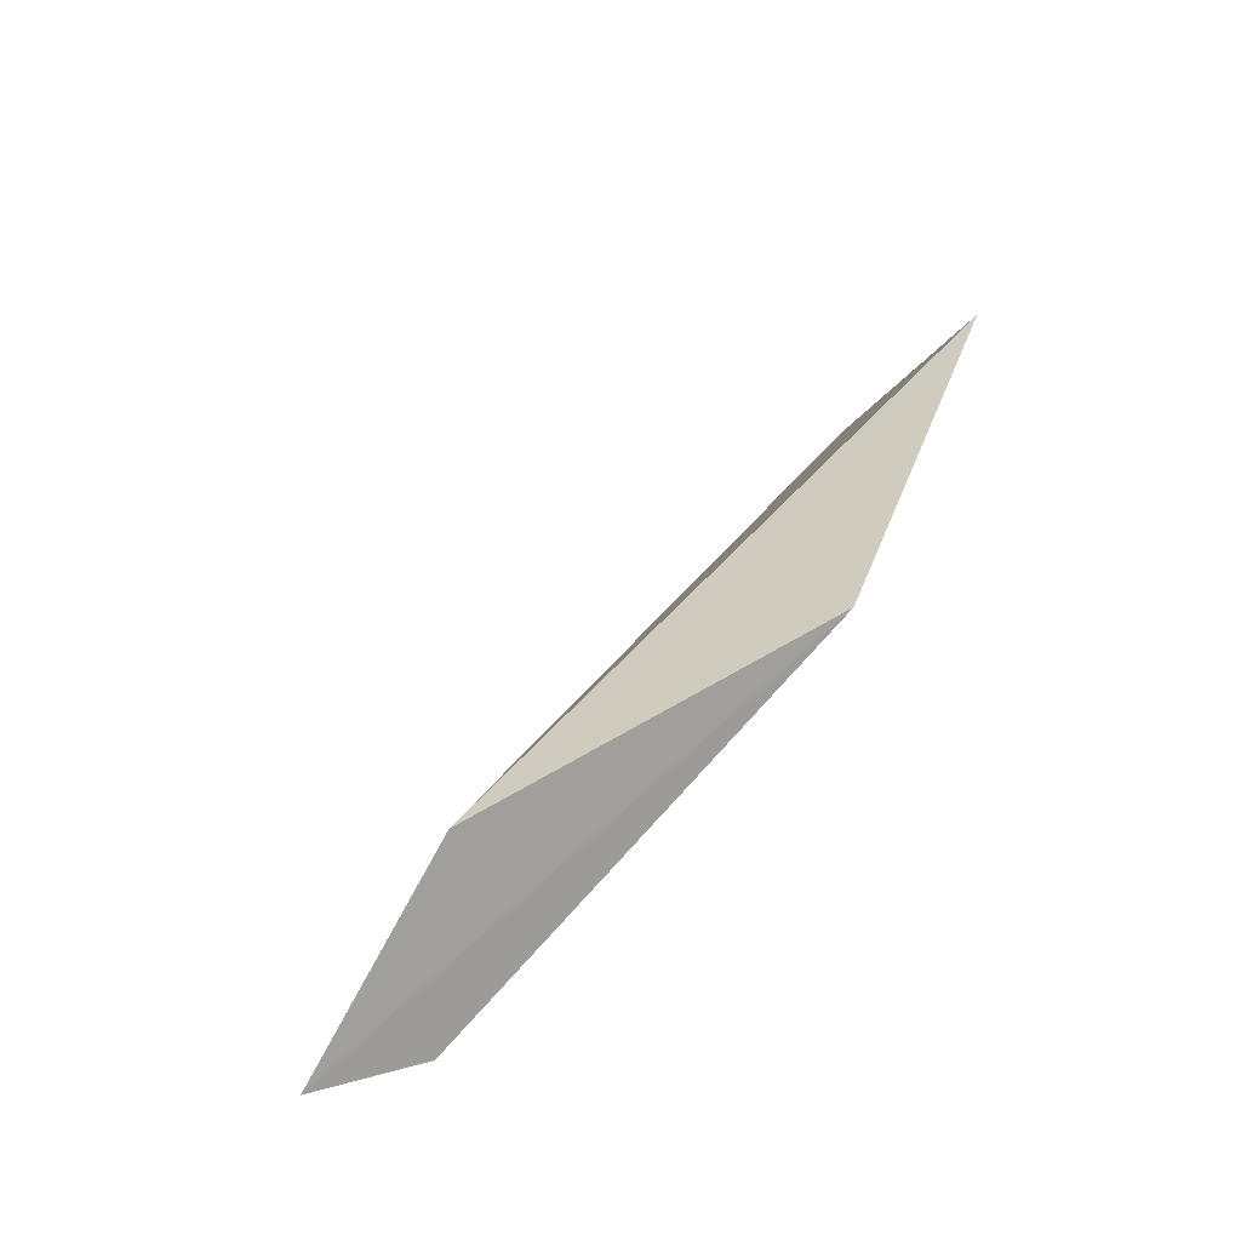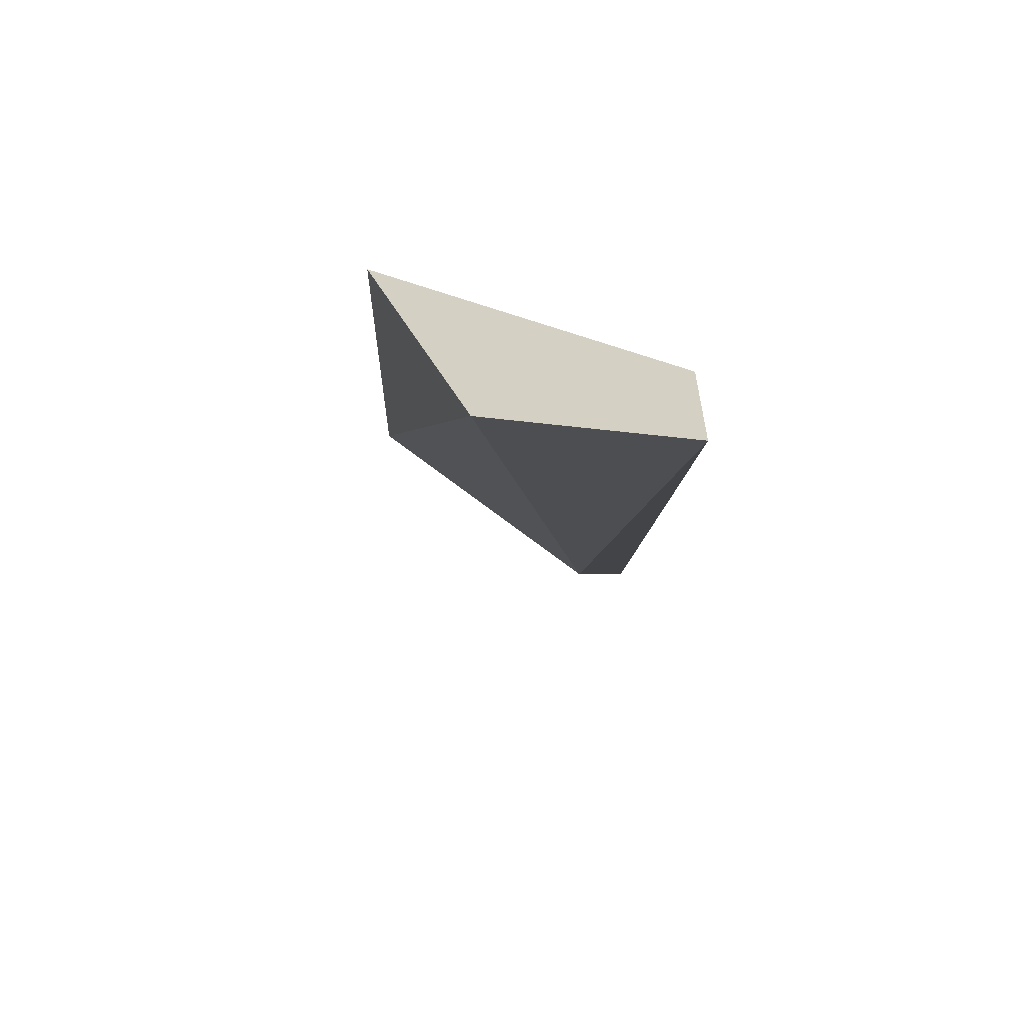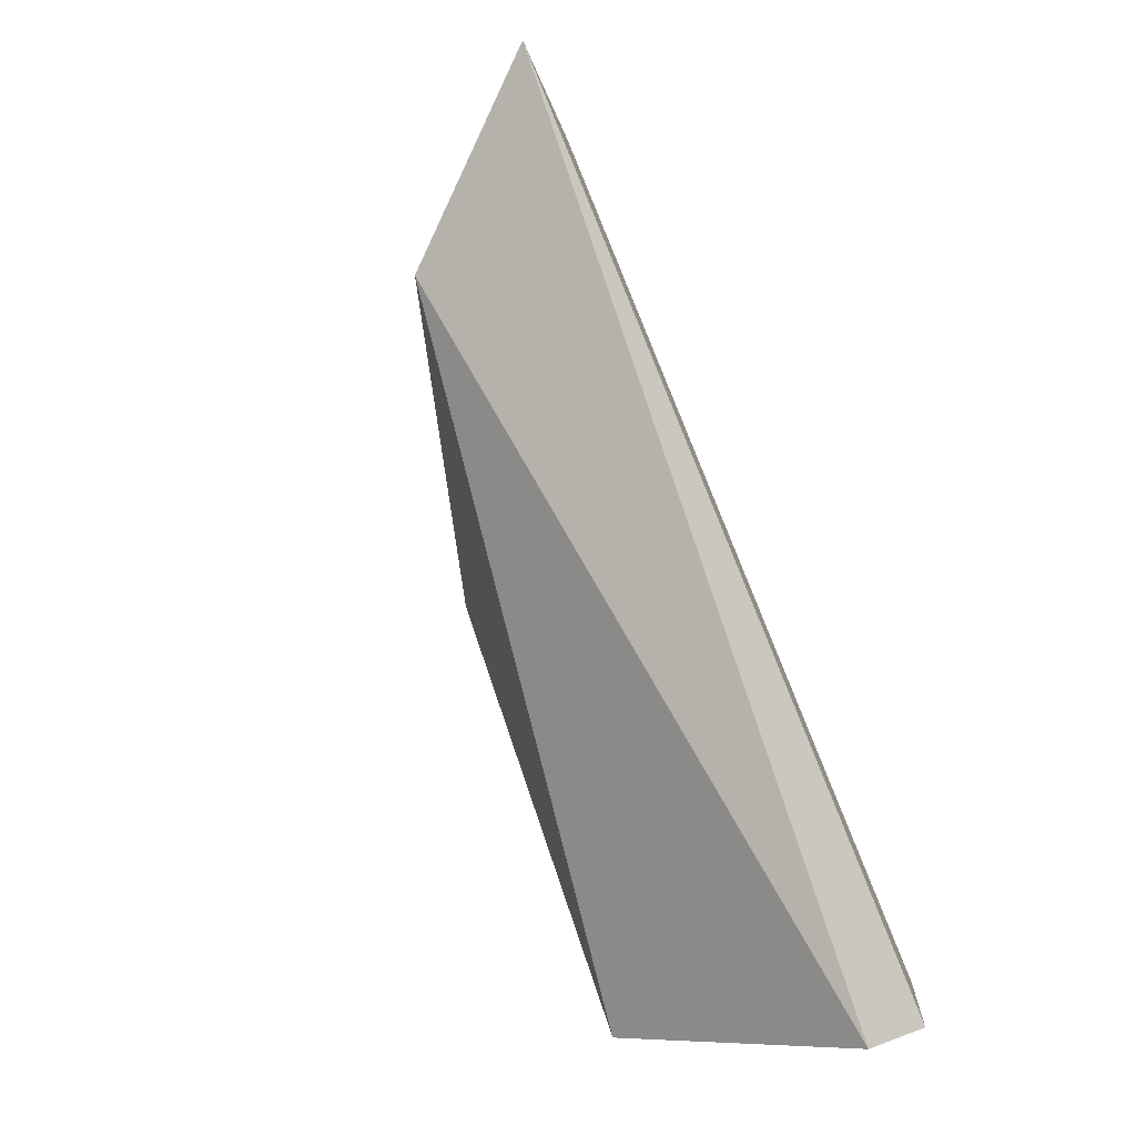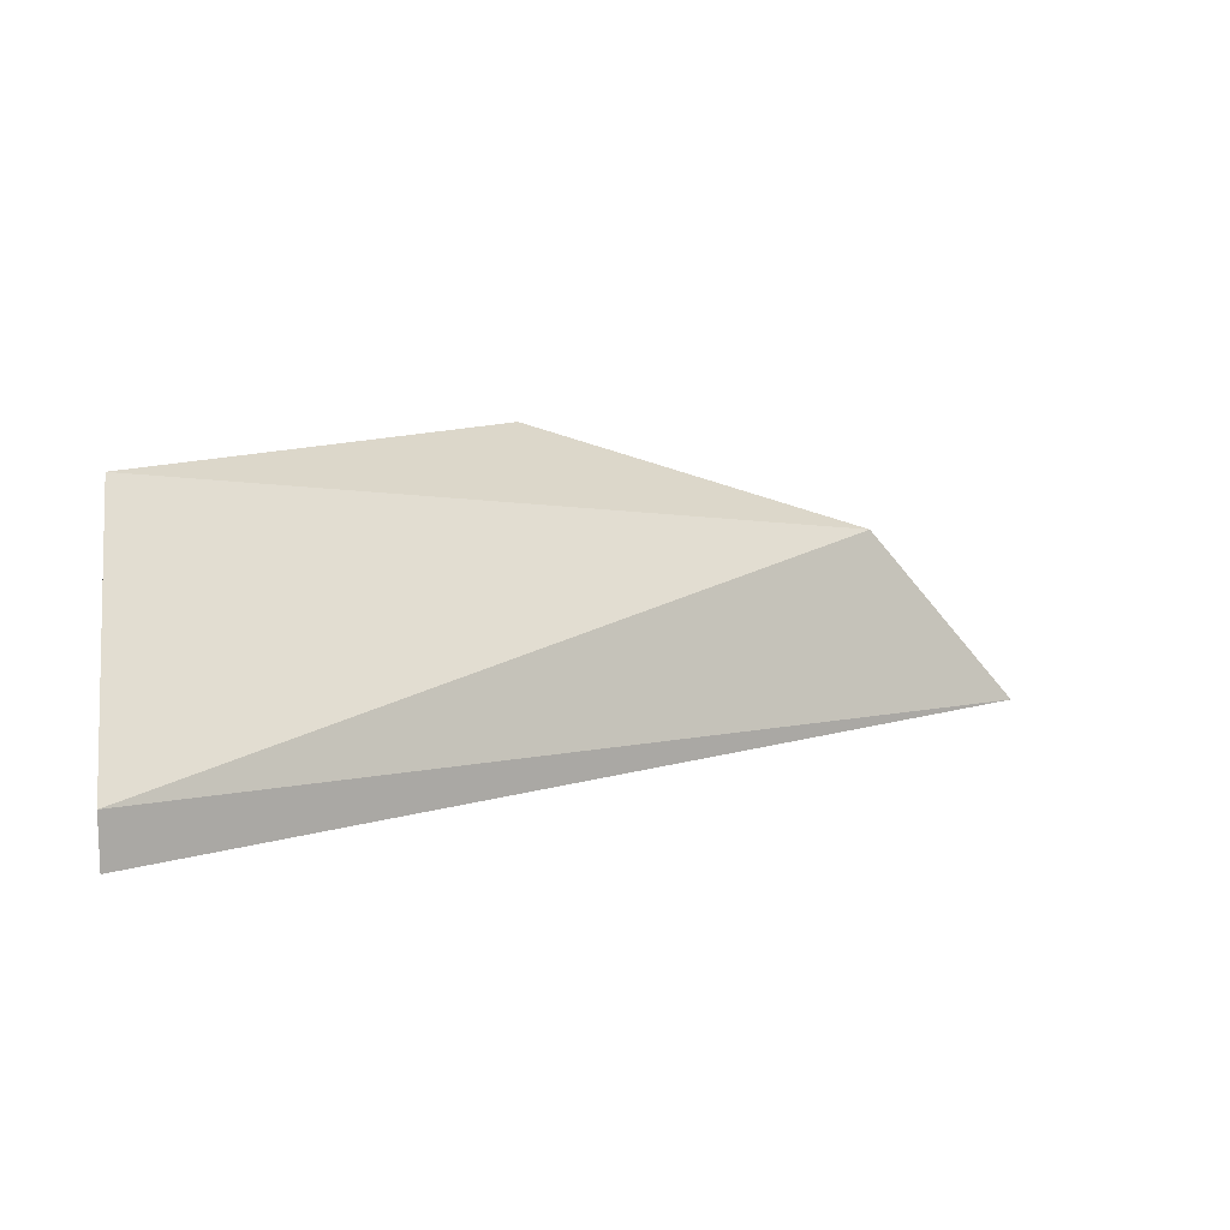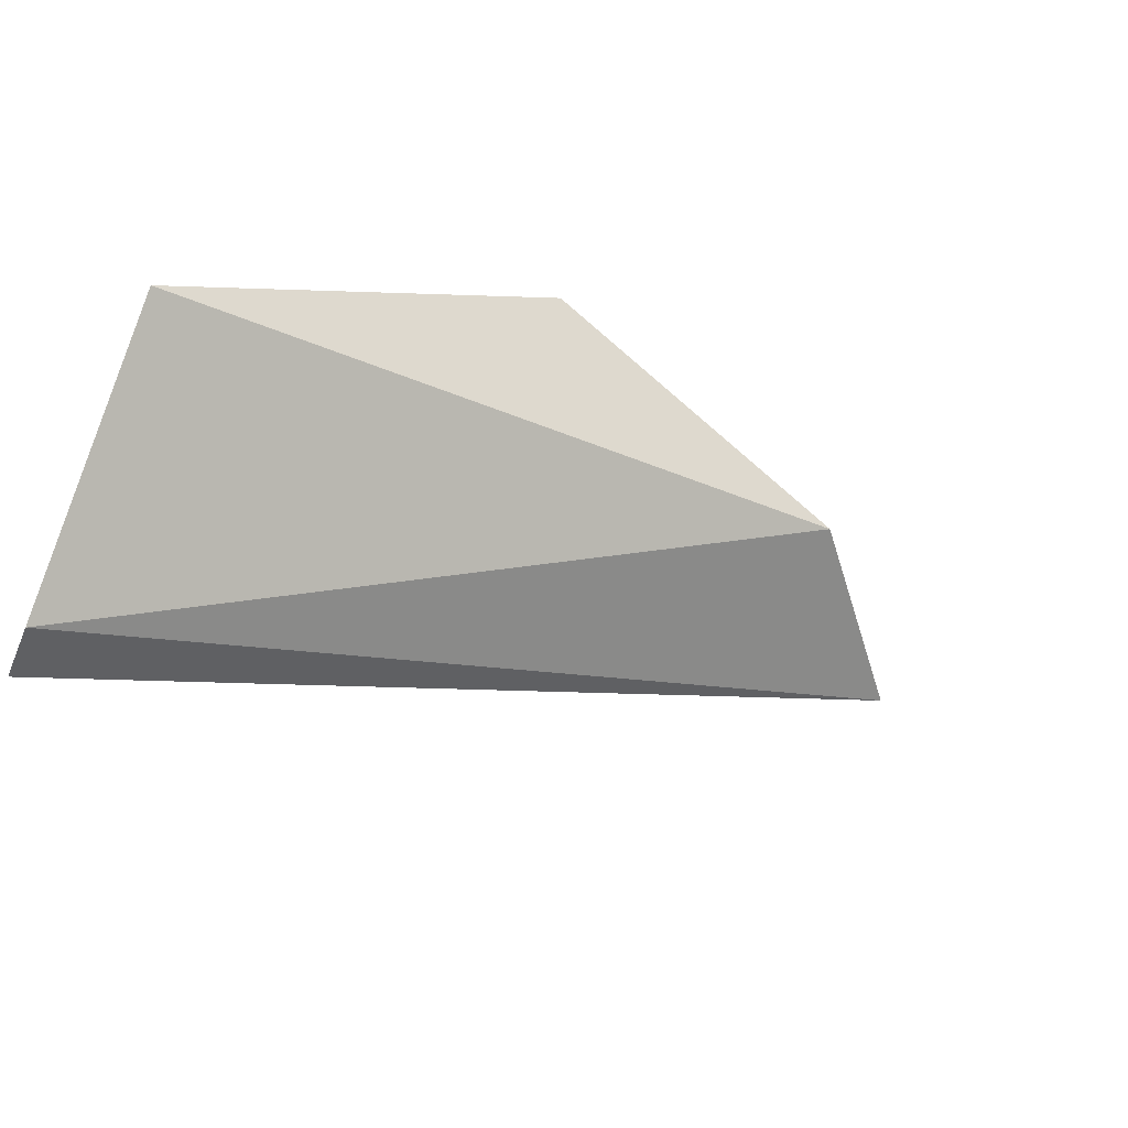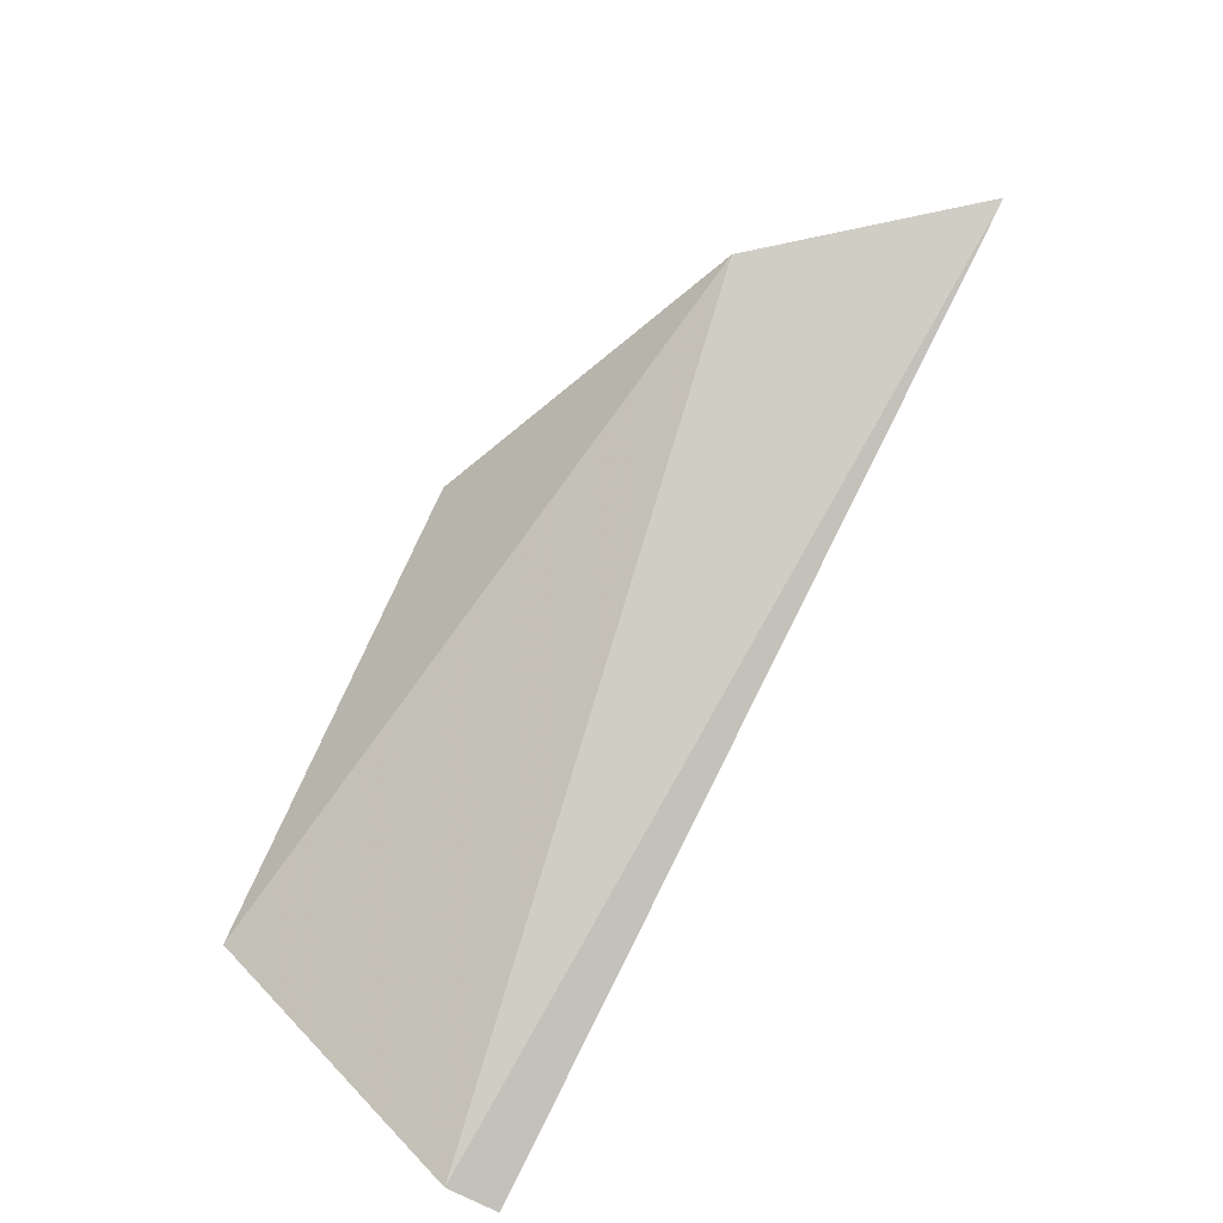
<metadata>
{"format":"obj","ext":"obj","renderer":"f3d","projection":"perspective","resolution":1024,"background":"white","views":[{"elev":38.8,"azim":-32.9,"up":"+Y"},{"elev":19.4,"azim":-90.9,"up":"+Z"},{"elev":-72.1,"azim":-66.2,"up":"+Z"},{"elev":12.1,"azim":172.8,"up":"+Y"},{"elev":-58.2,"azim":156.8,"up":"+Z"},{"elev":-64.6,"azim":-120.3,"up":"+Z"}]}
</metadata>
<code>
v -0.2411 0.3777 -0.3468
v -0.2684 0.3693 -0.351
v -0.2726 0.3546 -0.3468
v -0.281 0.3546 -0.3489
v -0.2116 0.3588 -0.3847
v -0.2116 0.3777 -0.3699
v -0.2116 0.3546 -0.3847
v -0.2116 0.3546 -0.3783
f 8 1 3
f 5 7 4
f 4 1 2
f 5 4 2
f 5 2 6
f 7 5 6
f 2 1 6
f 6 1 8
f 4 7 8
f 7 6 8
f 4 8 3
f 1 4 3

</code>
